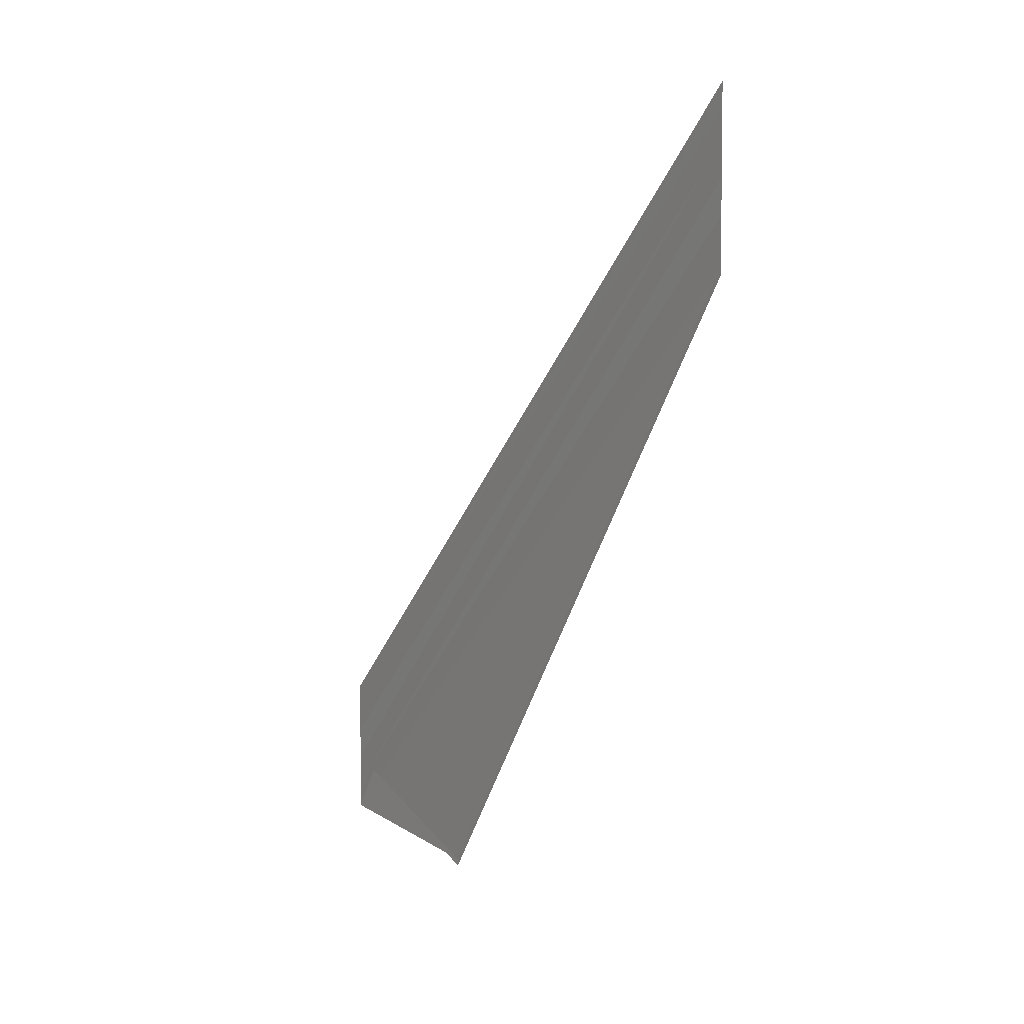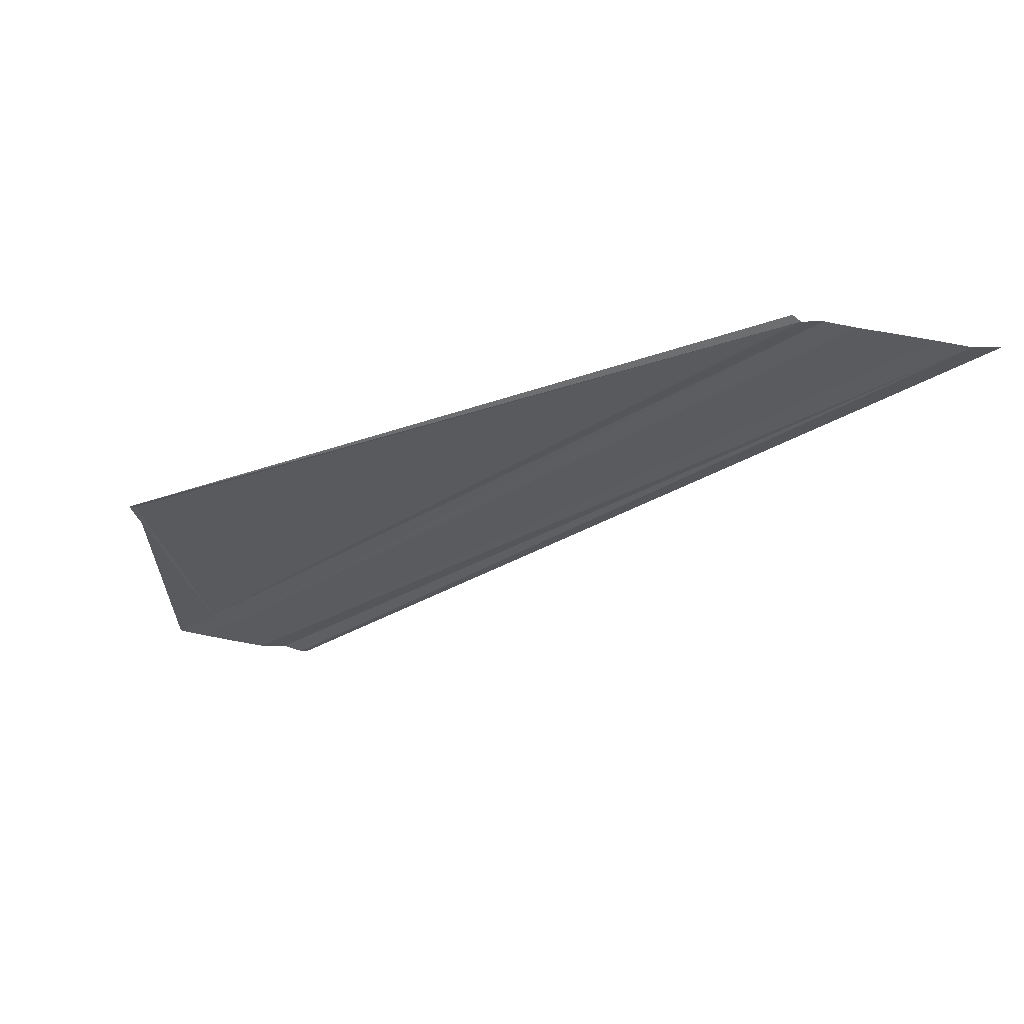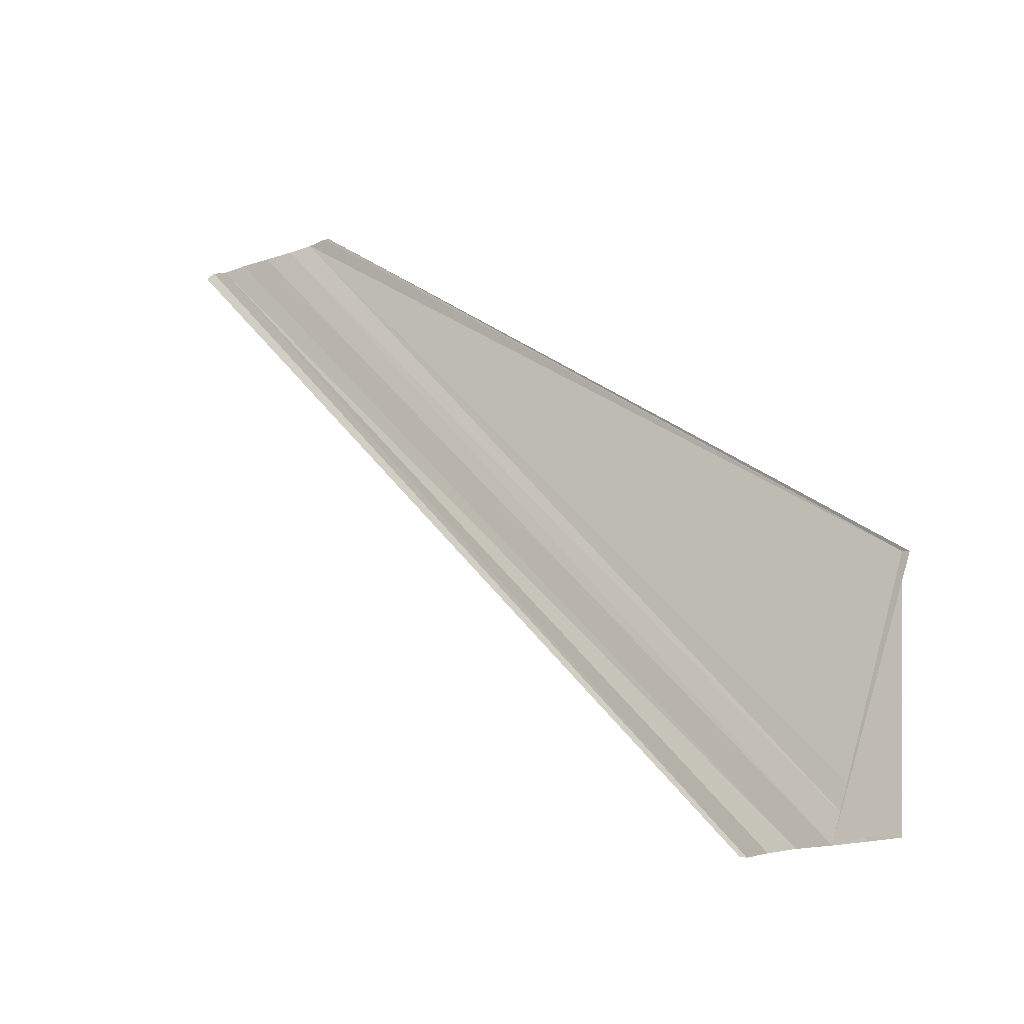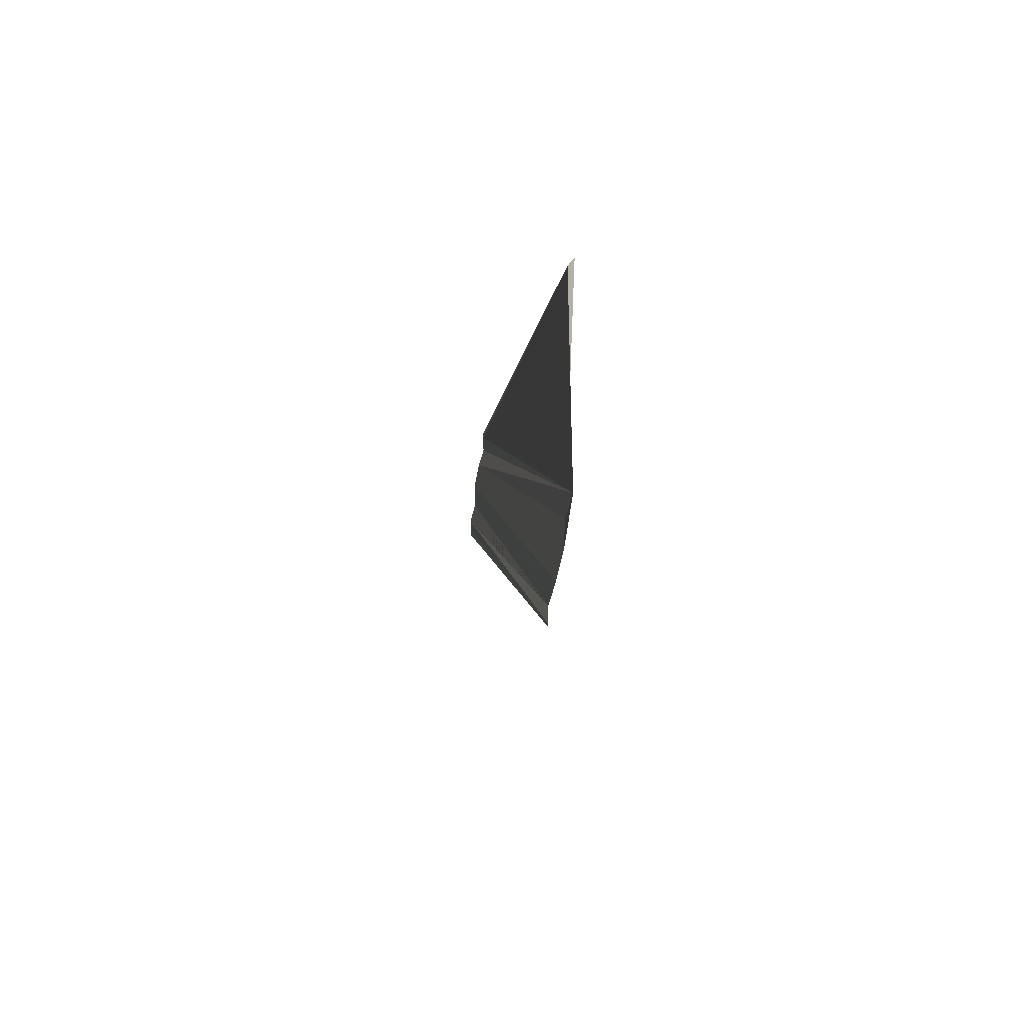
<metadata>
{"format":"obj","ext":"obj","renderer":"f3d","projection":"perspective","resolution":1024,"background":"white","views":[{"elev":3.8,"azim":149.0,"up":"+Z"},{"elev":56.7,"azim":-78.4,"up":"+Y"},{"elev":-20.5,"azim":123.0,"up":"+Y"},{"elev":-45.2,"azim":172.9,"up":"+Y"}]}
</metadata>
<code>
o 14526
v 2199 1881 14.1
v 2199 1881 14.1
v 2199 1881 14.13
v 2199 1881 14.1
v 2199 1881 14.1
v 2199 1881 14.1
v 2199 1881 14.1
v 2199 1881 14.1
v 2199 1881 14.1
v 2199 1881 14.13
v 2199 1881 14.1
v 2199 1881 14.13
v 2199 1881 14.13
v 2199 1881 14.11
v 2199 1881 14.11
v 2199 1881 14.11
v 2199 1881 14.13
v 2199 1881 14.1
v 2199 1881 14.13
v 2199 1881 14.13
v 2199 1881 14.1
v 2199 1881 14.11
v 2199 1881 14.13
v 2199 1881 14.1
v 2199 1881 14.13
v 2199 1881 14.1
v 2199 1881 14.1
v 2199 1881 14.1
v 2199 1881 14.1
v 2199 1881 14.13
v 2199 1881 14.1
v 2199 1881 14.1
v 2199 1881 14.1
v 2199 1881 14.13
v 2199 1881 14.13
v 2199 1881 14.1
v 2199 1881 14.11
v 2199 1881 14.1
v 2199 1881 14.13
v 2199 1881 14.13
v 2199 1881 14.1
v 2199 1881 14.1
v 2199 1881 14.1
v 2199 1881 14.13
v 2199 1881 14.11
v 2199 1881 14.13
v 2199 1881 14.13
v 2199 1881 14.11
v 2199 1881 14.11
v 2199 1881 14.11
v 2199 1881 14.13
f 1 2 3
f 1 4 5
f 1 6 3
f 1 7 8
f 9 7 10
f 3 11 12
f 13 11 12
f 14 6 13
f 14 15 13
f 16 15 17
f 3 18 19
f 20 18 19
f 21 7 20
f 21 2 20
f 17 22 23
f 13 22 23
f 20 24 25
f 10 24 25
f 26 24 27
f 28 29 30
f 28 31 30
f 31 29 32
f 30 33 34
f 35 33 34
f 36 31 35
f 36 37 35
f 30 38 39
f 40 38 39
f 41 29 40
f 41 42 40
f 40 43 44
f 35 45 46
f 47 45 46
f 48 37 47
f 48 49 47
f 47 50 51

</code>
